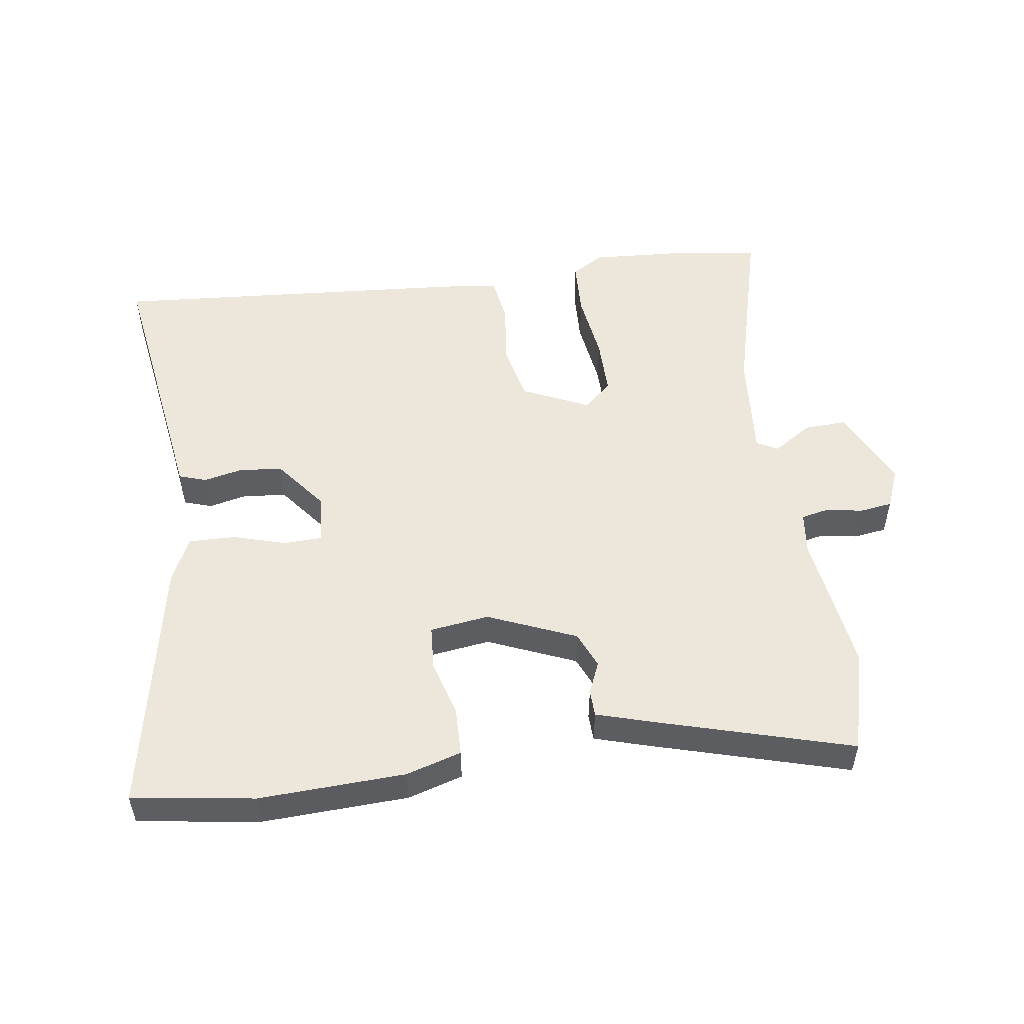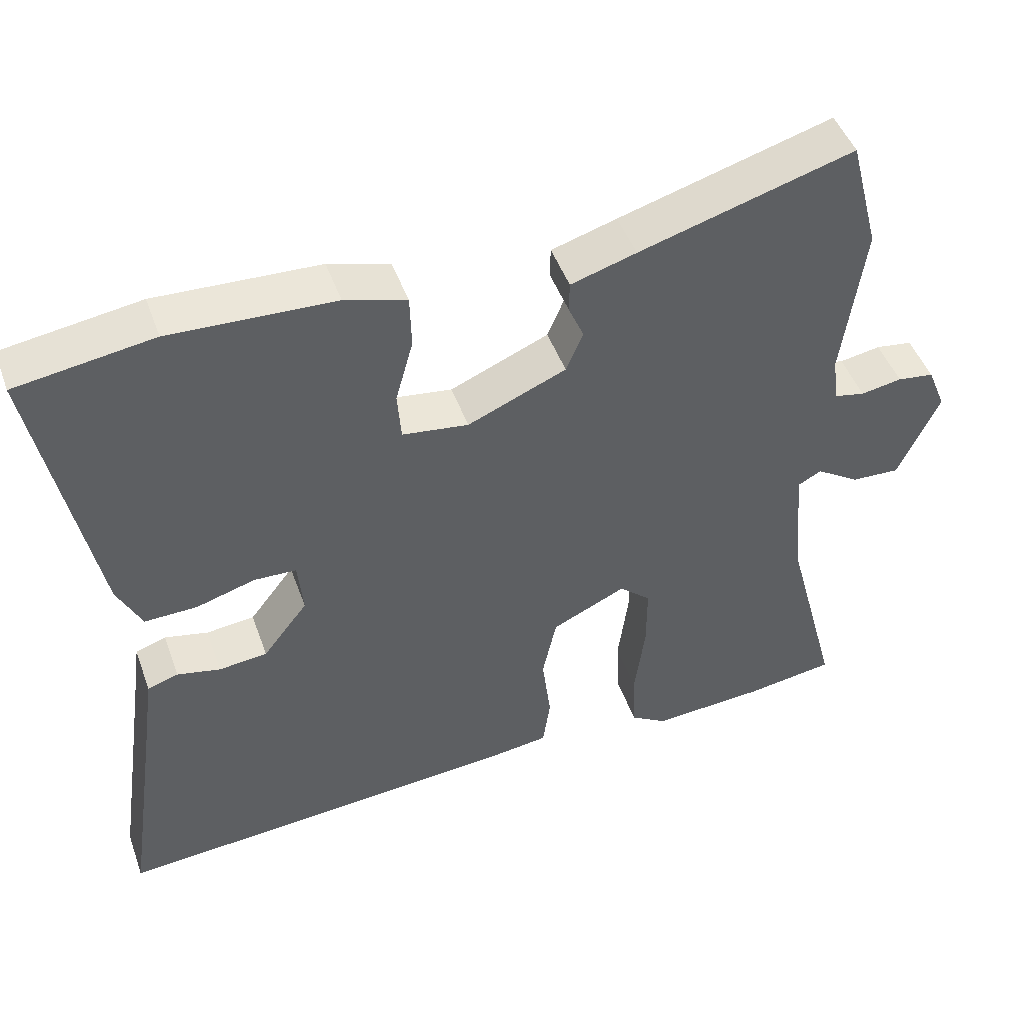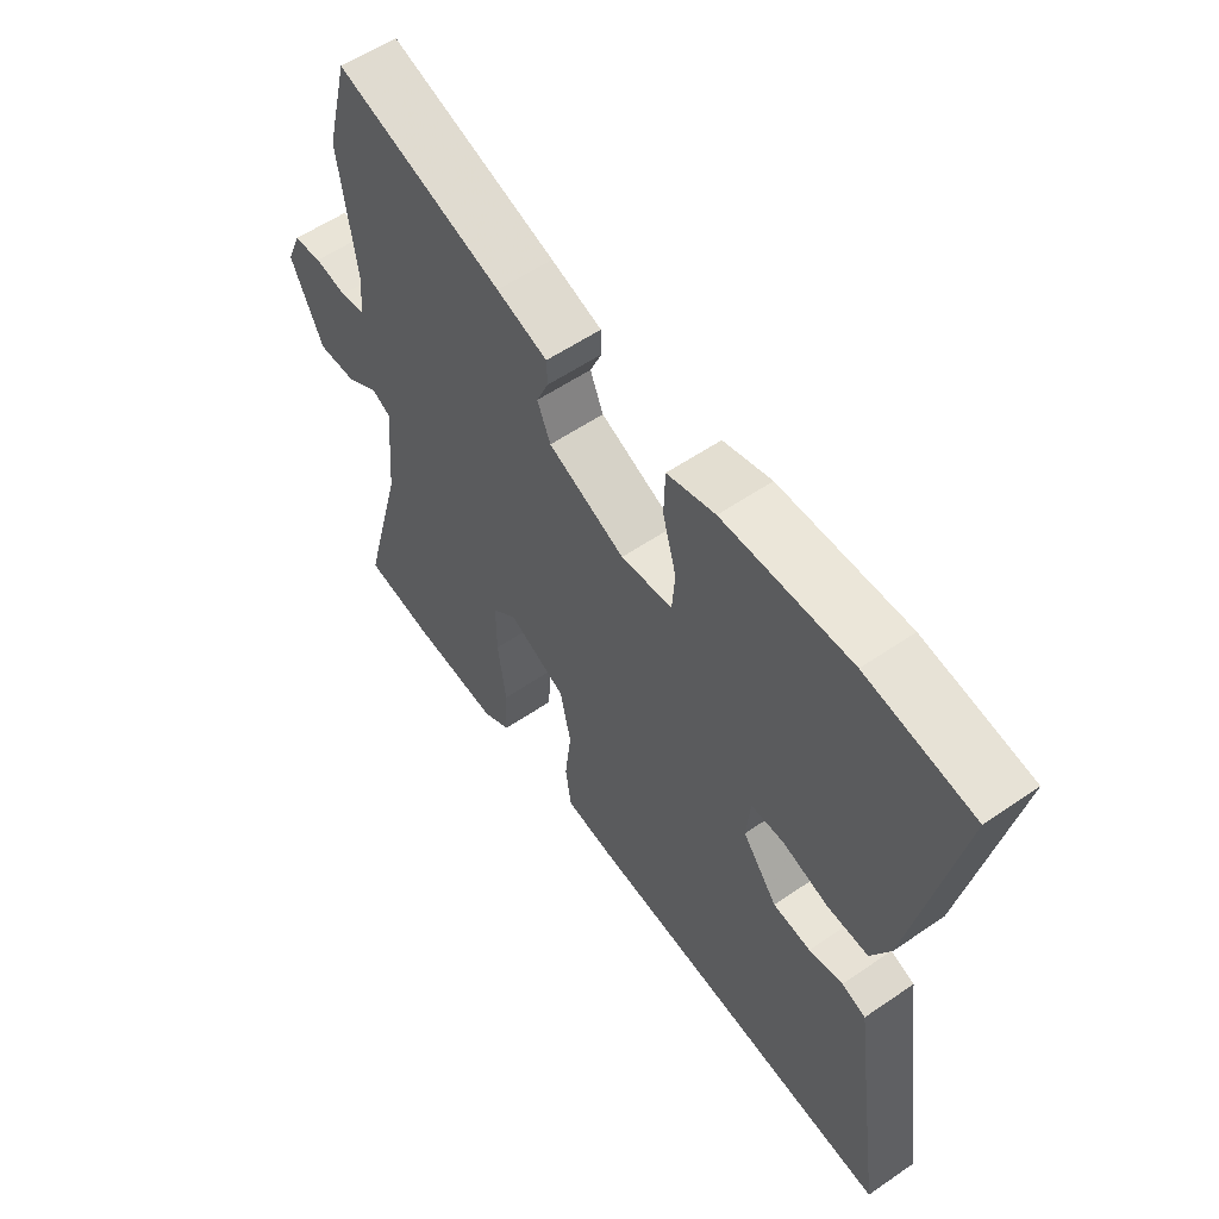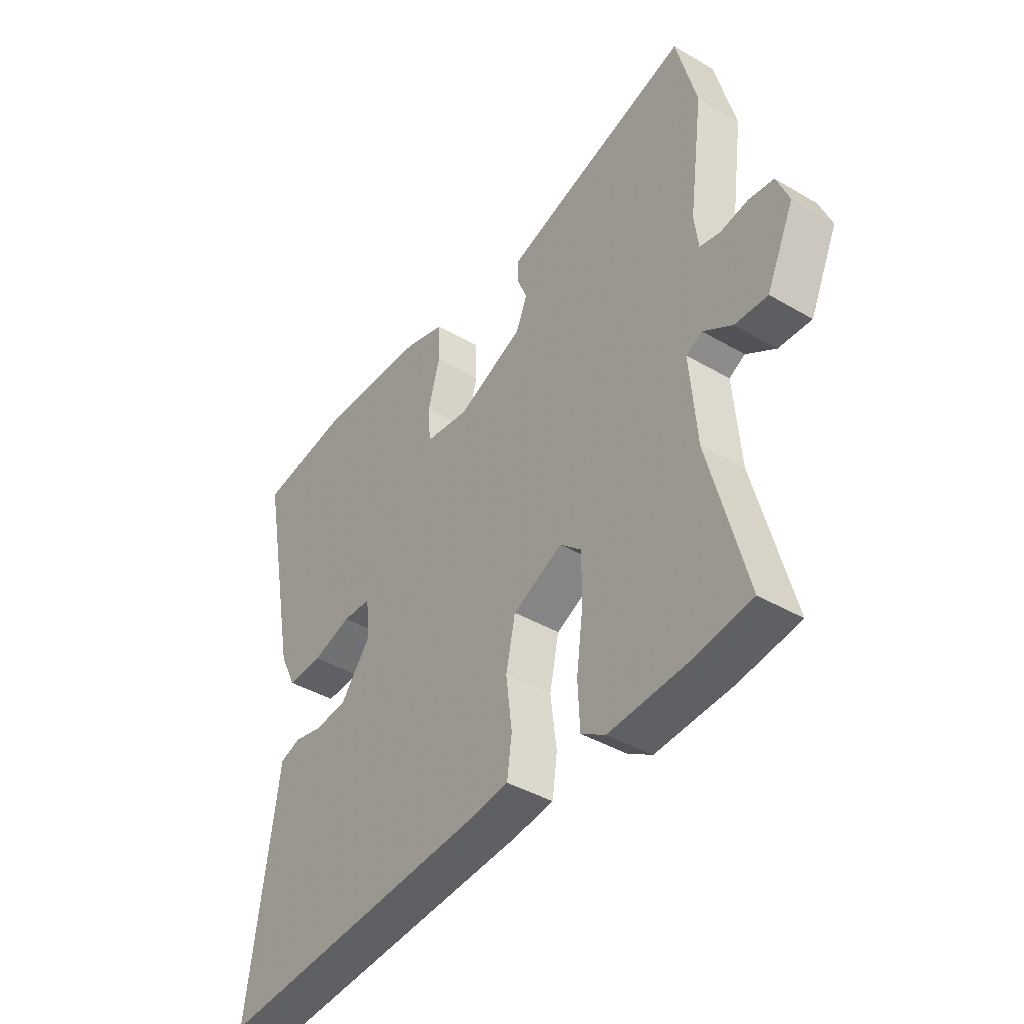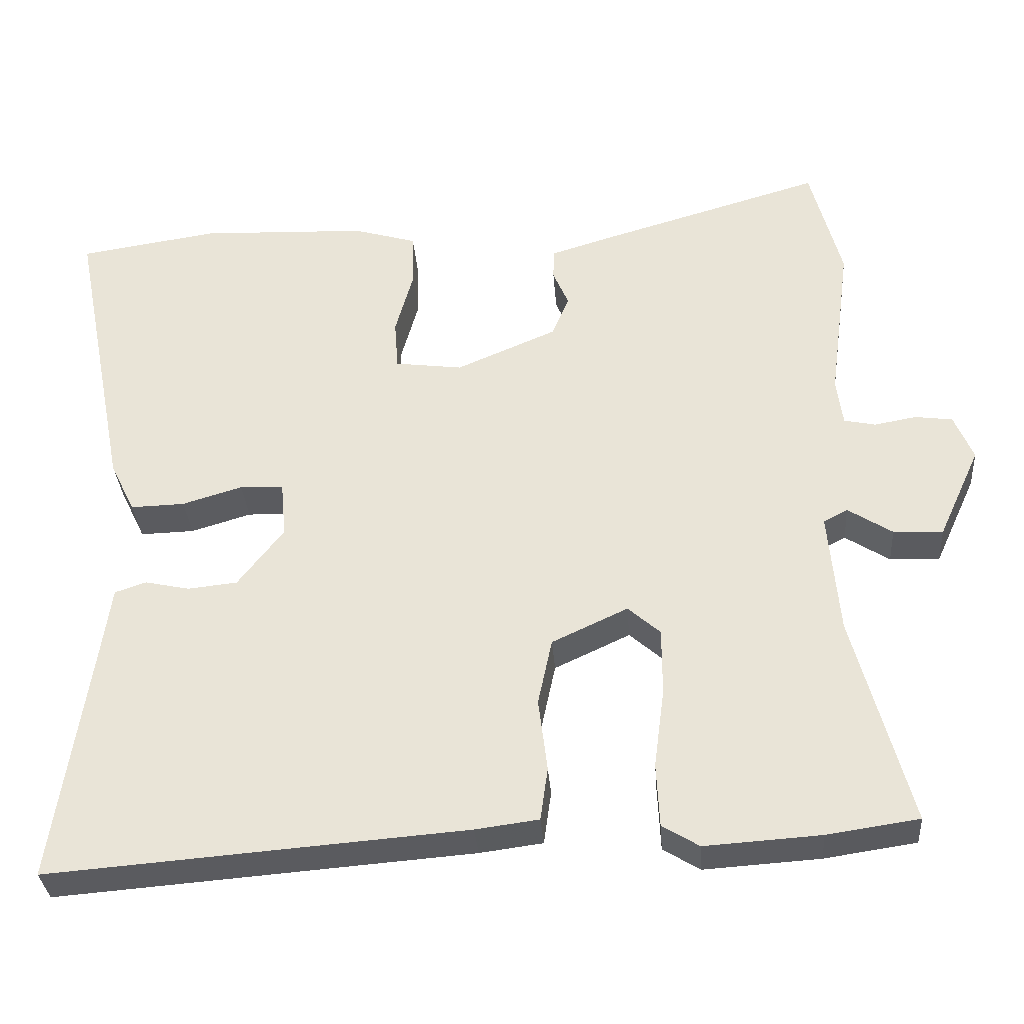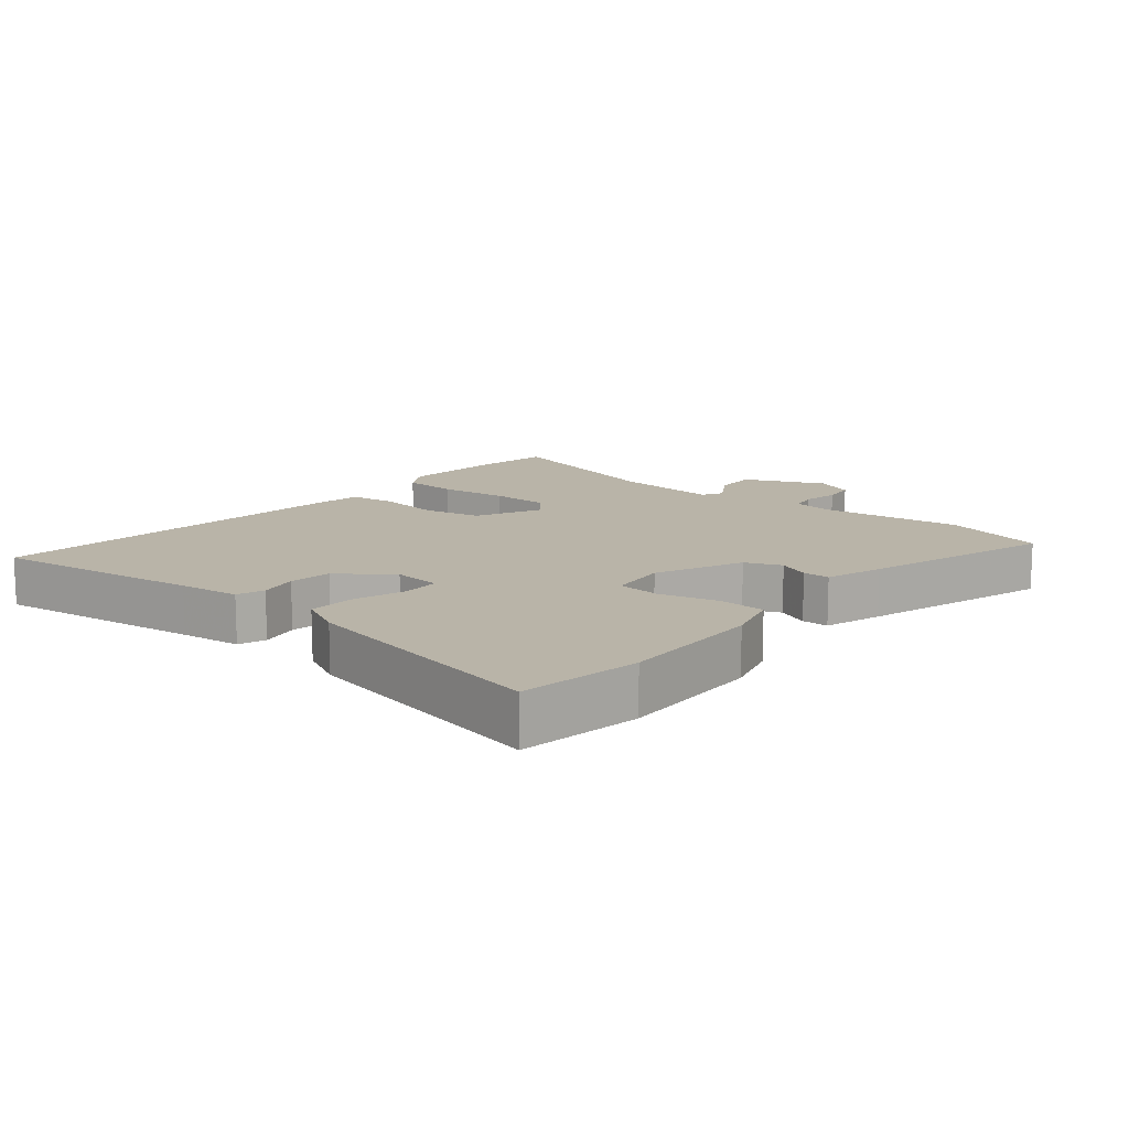
<metadata>
{"format":"obj","ext":"obj","renderer":"f3d","projection":"perspective","resolution":1024,"background":"white","views":[{"elev":52.1,"azim":-8.3,"up":"+Y"},{"elev":47.1,"azim":-19.4,"up":"+Z"},{"elev":57.2,"azim":-125.5,"up":"+Z"},{"elev":-41.0,"azim":54.5,"up":"+Z"},{"elev":-33.2,"azim":4.3,"up":"+Z"},{"elev":13.1,"azim":-49.7,"up":"+Y"}]}
</metadata>
<code>
v 0.555 0.07 -0.492
v 0.433 0.07 -0.51
v 0.279 0.07 -0.52
v 0.23 0.07 -0.49
v 0.226 0.07 -0.405
v 0.24 0.07 -0.299
v 0.24 0.07 -0.21
v 0.197 0.07 -0.172
v 0.096 0.07 -0.219
v 0.077 0.07 -0.308
v 0.089 0.07 -0.405
v 0.079 0.07 -0.476
v -0.005 0.07 -0.487
v -0.559 0.07 -0.53
v -0.512 0.07 -0.208
v -0.499 0.07 -0.115
v -0.457 0.07 -0.101
v -0.398 0.07 -0.114
v -0.332 0.07 -0.107
v -0.271 0.07 -0.028
v -0.278 0.07 0.047
v -0.336 0.07 0.049
v -0.416 0.07 0.025
v -0.488 0.07 0.023
v -0.521 0.07 0.091
v -0.598 0.07 0.485
v -0.412 0.07 0.513
v -0.189 0.07 0.504
v -0.105 0.07 0.479
v -0.103 0.07 0.406
v -0.127 0.07 0.319
v -0.122 0.07 0.252
v -0.032 0.07 0.24
v 0.102 0.07 0.297
v 0.125 0.07 0.352
v 0.104 0.07 0.401
v 0.105 0.07 0.442
v 0.194 0.07 0.469
v 0.486 0.07 0.554
v 0.527 0.07 0.397
v 0.498 0.07 0.182
v 0.506 0.07 0.118
v 0.548 0.07 0.109
v 0.604 0.07 0.119
v 0.654 0.07 0.112
v 0.679 0.07 0.051
v 0.623 0.07 -0.071
v 0.557 0.07 -0.068
v 0.498 0.07 -0.03
v 0.466 0.07 -0.047
v 0.48 0.07 -0.211
v 0.555 0 -0.492
v 0.433 0 -0.51
v 0.279 0 -0.52
v 0.23 0 -0.49
v 0.226 0 -0.405
v 0.24 0 -0.299
v 0.24 0 -0.21
v 0.197 0 -0.172
v 0.096 0 -0.219
v 0.077 0 -0.308
v 0.089 0 -0.405
v 0.079 0 -0.476
v -0.005 0 -0.487
v -0.559 0 -0.53
v -0.512 0 -0.208
v -0.499 0 -0.115
v -0.457 0 -0.101
v -0.398 0 -0.114
v -0.332 0 -0.107
v -0.271 0 -0.028
v -0.278 0 0.047
v -0.336 0 0.049
v -0.416 0 0.025
v -0.488 0 0.023
v -0.521 0 0.091
v -0.598 0 0.485
v -0.412 0 0.513
v -0.189 0 0.504
v -0.105 0 0.479
v -0.103 0 0.406
v -0.127 0 0.319
v -0.122 0 0.252
v -0.032 0 0.24
v 0.102 0 0.297
v 0.125 0 0.352
v 0.104 0 0.401
v 0.105 0 0.442
v 0.194 0 0.469
v 0.486 0 0.554
v 0.527 0 0.397
v 0.498 0 0.182
v 0.506 0 0.118
v 0.548 0 0.109
v 0.604 0 0.119
v 0.654 0 0.112
v 0.679 0 0.051
v 0.623 0 -0.071
v 0.557 0 -0.068
v 0.498 0 -0.03
v 0.466 0 -0.047
v 0.48 0 -0.211
f 47 48 49
f 46 47 49
f 45 46 49
f 44 45 49
f 43 44 49
f 42 43 49 50
f 41 42 50
f 40 41 50
f 39 40 50
f 38 39 50
f 37 38 50
f 36 37 50
f 35 36 50
f 34 35 50 51
f 29 30 31
f 28 29 31
f 27 28 31
f 26 27 31
f 25 26 31
f 24 25 31
f 23 24 31
f 22 23 31
f 21 22 31 32
f 20 21 32 33
f 15 16 17 18
f 15 18 19
f 14 15 19
f 13 14 19
f 12 13 19
f 11 12 19
f 10 11 19
f 20 33 34
f 19 20 34
f 10 19 34
f 9 10 34
f 4 5 6
f 3 4 6
f 2 3 6
f 1 2 6
f 51 1 6
f 51 6 7
f 34 51 7 8
f 8 9 34
f 100 99 98
f 100 98 97
f 100 97 96
f 100 96 95
f 100 95 94
f 101 100 94 93
f 101 93 92
f 101 92 91
f 101 91 90
f 101 90 89
f 101 89 88
f 101 88 87
f 101 87 86
f 102 101 86 85
f 82 81 80
f 82 80 79
f 82 79 78
f 82 78 77
f 82 77 76
f 82 76 75
f 82 75 74
f 82 74 73
f 83 82 73 72
f 84 83 72 71
f 69 68 67 66
f 70 69 66
f 70 66 65
f 70 65 64
f 70 64 63
f 70 63 62
f 70 62 61
f 85 84 71
f 85 71 70
f 85 70 61
f 85 61 60
f 57 56 55
f 57 55 54
f 57 54 53
f 57 53 52
f 57 52 102
f 58 57 102
f 59 58 102 85
f 85 60 59
f 1 52 53 2
f 2 53 54 3
f 3 54 55 4
f 4 55 56 5
f 5 56 57 6
f 6 57 58 7
f 7 58 59 8
f 8 59 60 9
f 9 60 61 10
f 10 61 62 11
f 11 62 63 12
f 12 63 64 13
f 13 64 65 14
f 14 65 66 15
f 15 66 67 16
f 16 67 68 17
f 17 68 69 18
f 18 69 70 19
f 19 70 71 20
f 20 71 72 21
f 21 72 73 22
f 22 73 74 23
f 23 74 75 24
f 24 75 76 25
f 25 76 77 26
f 26 77 78 27
f 27 78 79 28
f 28 79 80 29
f 29 80 81 30
f 30 81 82 31
f 31 82 83 32
f 32 83 84 33
f 33 84 85 34
f 34 85 86 35
f 35 86 87 36
f 36 87 88 37
f 37 88 89 38
f 38 89 90 39
f 39 90 91 40
f 40 91 92 41
f 41 92 93 42
f 42 93 94 43
f 43 94 95 44
f 44 95 96 45
f 45 96 97 46
f 46 97 98 47
f 47 98 99 48
f 48 99 100 49
f 49 100 101 50
f 50 101 102 51
f 51 102 52 1

</code>
